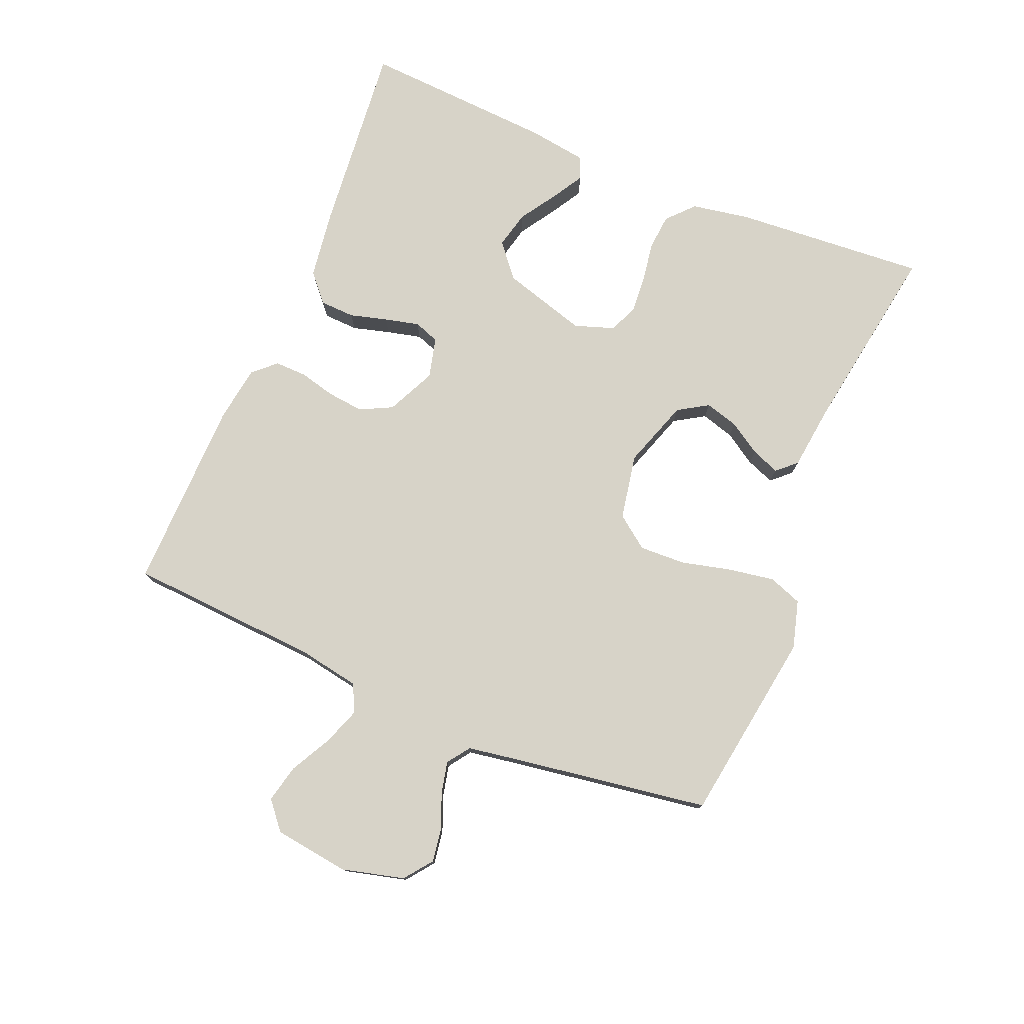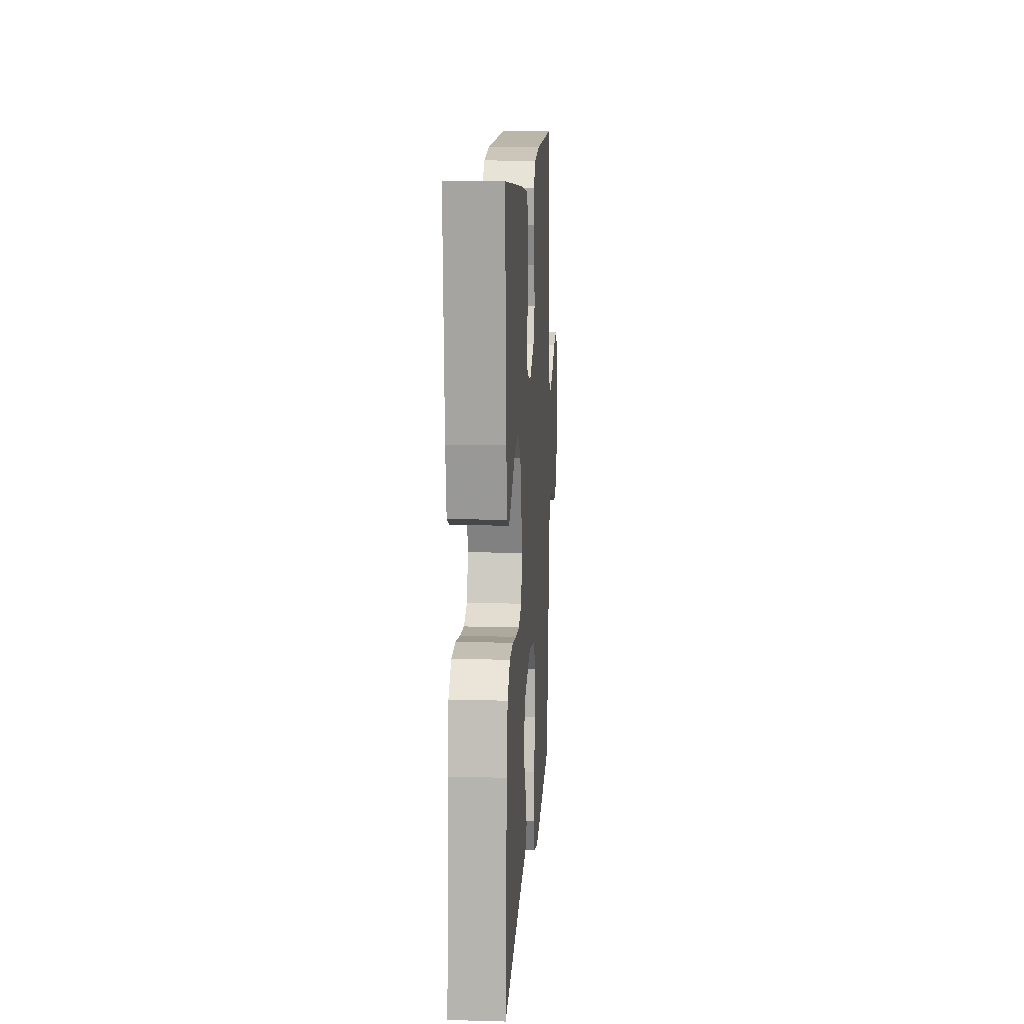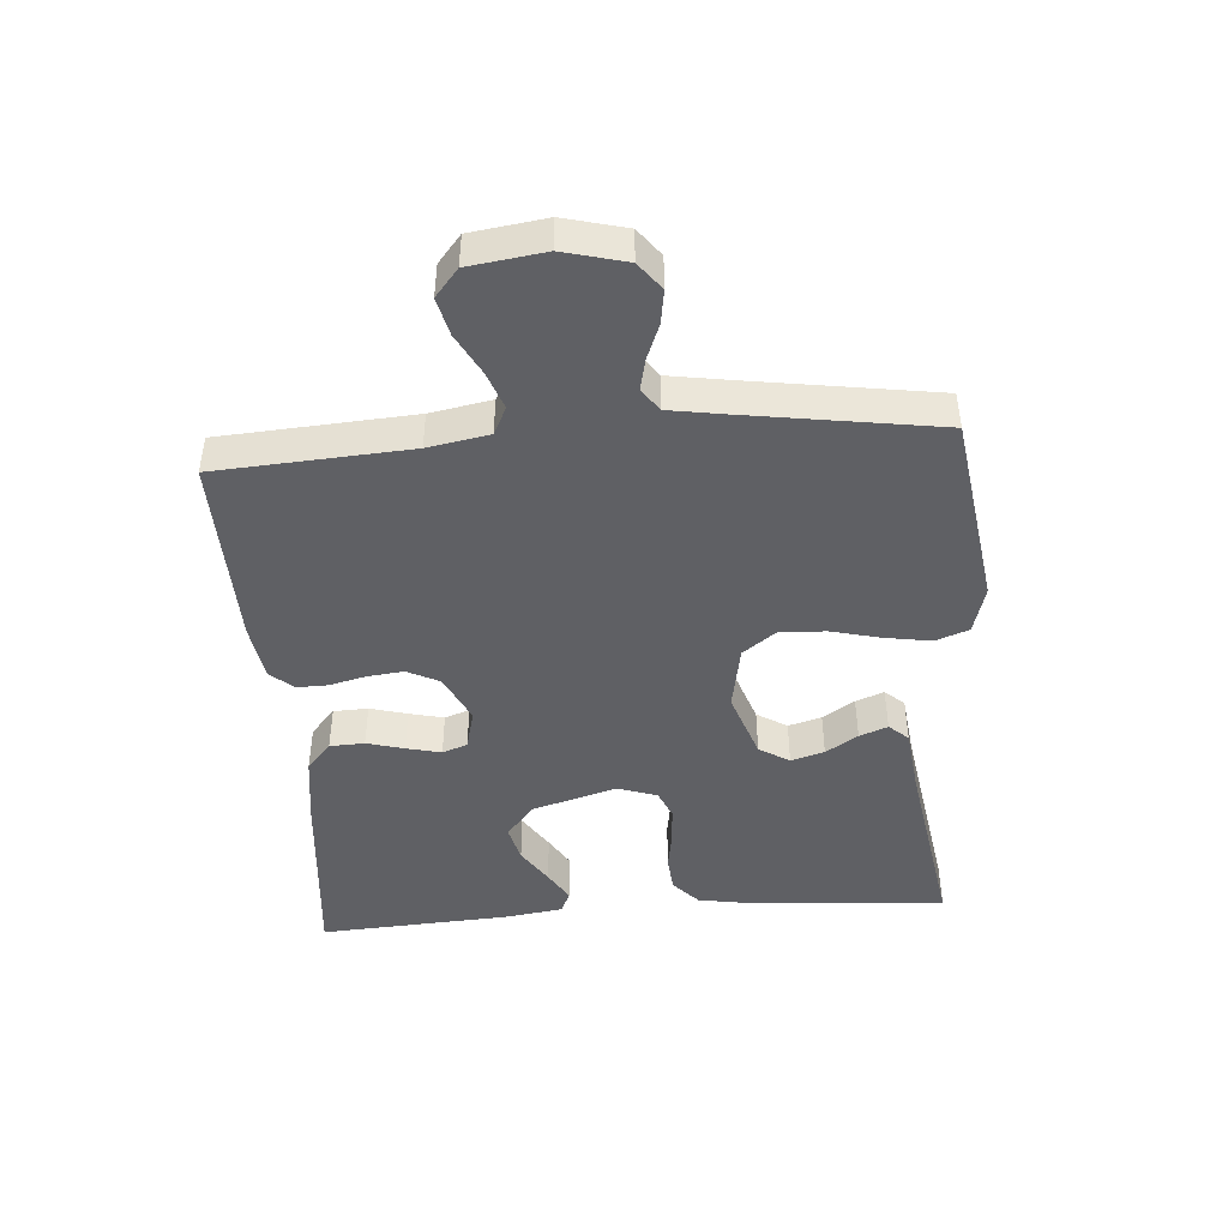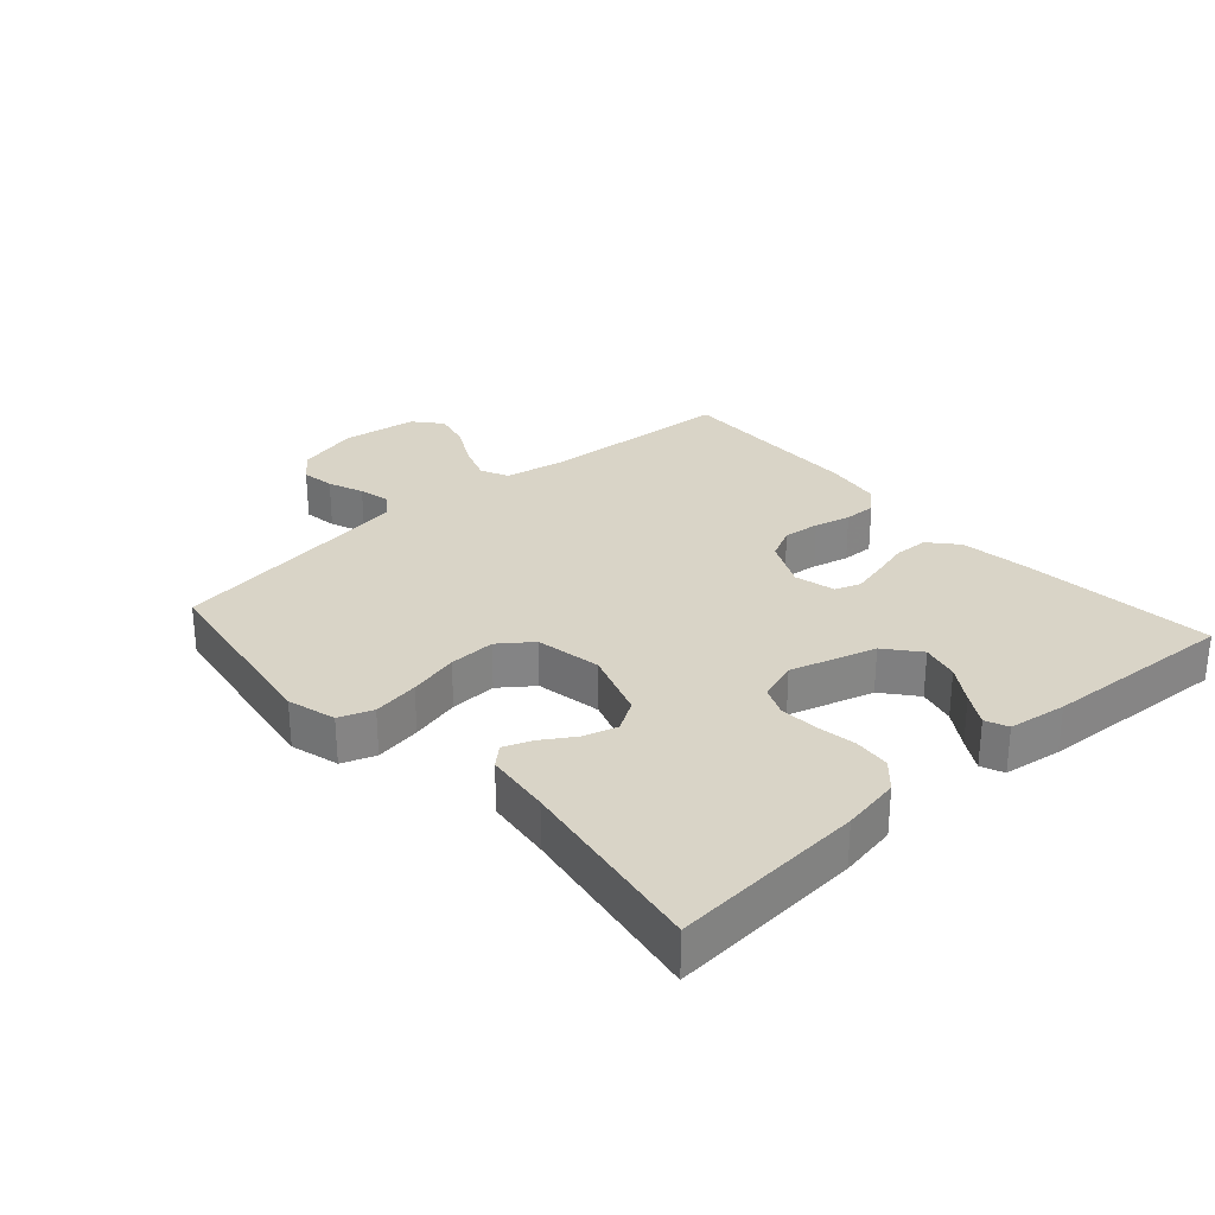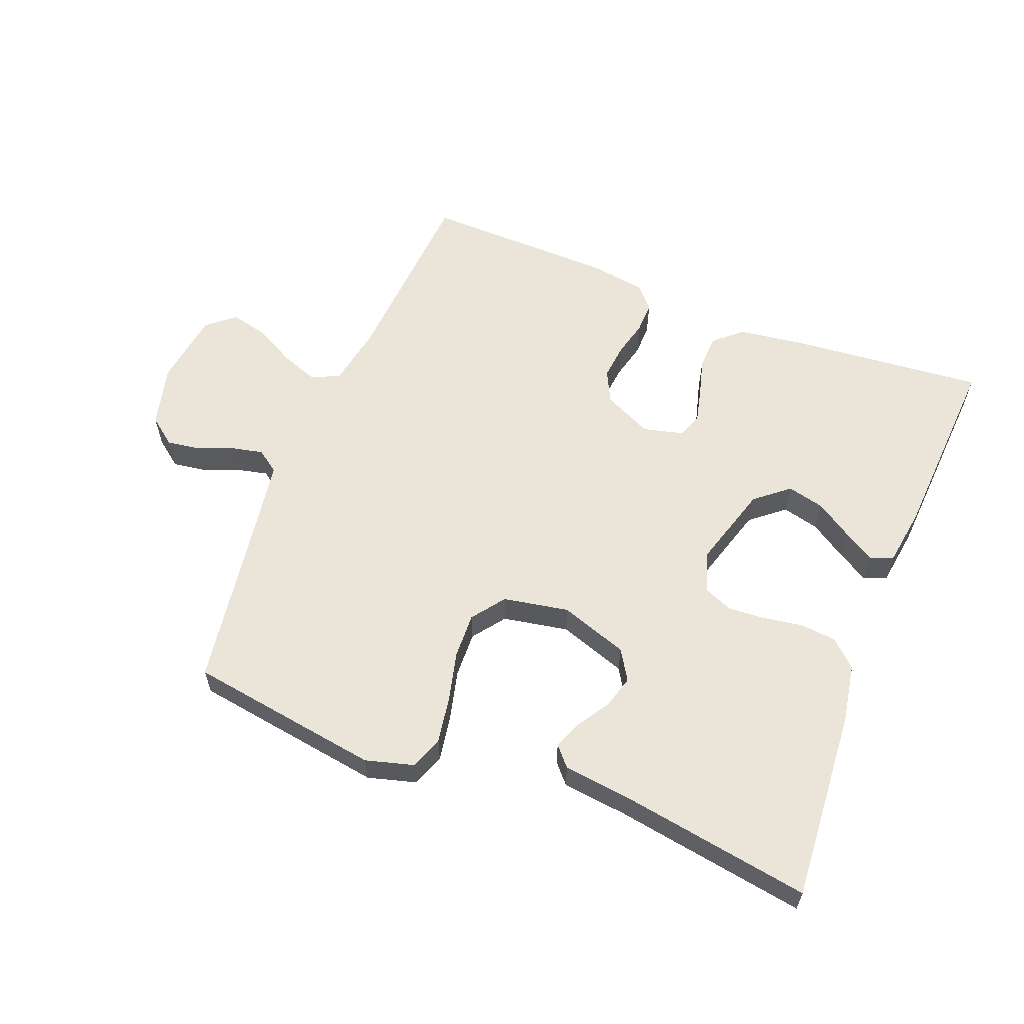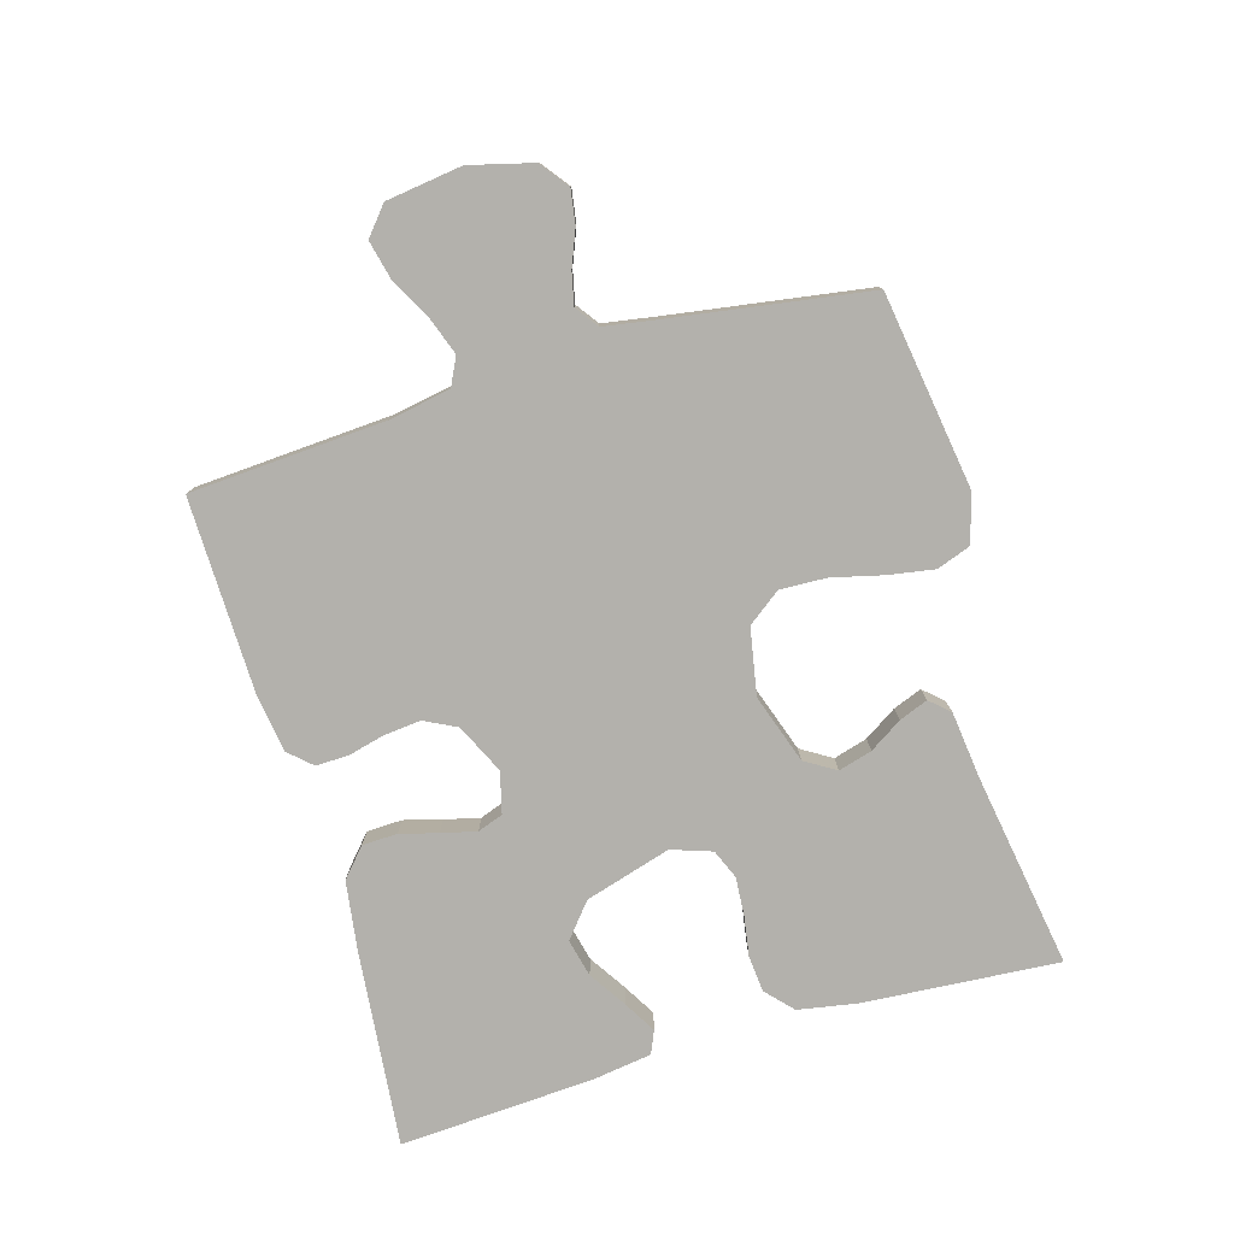
<metadata>
{"format":"obj","ext":"obj","renderer":"f3d","projection":"perspective","resolution":1024,"background":"white","views":[{"elev":77.2,"azim":112.6,"up":"+Y"},{"elev":12.7,"azim":-86.3,"up":"+Z"},{"elev":-44.9,"azim":94.4,"up":"+Y"},{"elev":28.8,"azim":-131.7,"up":"+Y"},{"elev":59.5,"azim":-158.4,"up":"+Y"},{"elev":-79.0,"azim":106.3,"up":"+Y"}]}
</metadata>
<code>
v -0.5 0.07 0.5
v -0.2 0.07 0.471
v -0.093 0.07 0.456
v -0.05 0.07 0.418
v -0.048 0.07 0.364
v -0.064 0.07 0.306
v -0.077 0.07 0.252
v -0.063 0.07 0.213
v 0 0.07 0.197
v 0.076 0.07 0.233
v 0.101 0.07 0.283
v 0.095 0.07 0.34
v 0.081 0.07 0.396
v 0.08 0.07 0.446
v 0.112 0.07 0.481
v 0.2 0.07 0.494
v 0.5 0.07 0.5
v 0.519 0.07 0.2
v 0.536 0.07 0.105
v 0.579 0.07 0.084
v 0.637 0.07 0.105
v 0.701 0.07 0.139
v 0.76 0.07 0.153
v 0.803 0.07 0.117
v 0.819 0.07 0
v 0.794 0.07 -0.097
v 0.751 0.07 -0.13
v 0.699 0.07 -0.122
v 0.644 0.07 -0.1
v 0.595 0.07 -0.089
v 0.56 0.07 -0.114
v 0.546 0.07 -0.2
v 0.5 0.07 -0.5
v 0.2 0.07 -0.545
v 0.125 0.07 -0.524
v 0.106 0.07 -0.472
v 0.118 0.07 -0.4
v 0.137 0.07 -0.323
v 0.14 0.07 -0.251
v 0.102 0.07 -0.2
v 0 0.07 -0.181
v -0.106 0.07 -0.217
v -0.135 0.07 -0.264
v -0.12 0.07 -0.316
v -0.088 0.07 -0.366
v -0.071 0.07 -0.41
v -0.098 0.07 -0.44
v -0.2 0.07 -0.452
v -0.5 0.07 -0.5
v -0.478 0.07 -0.2
v -0.462 0.07 -0.11
v -0.421 0.07 -0.072
v -0.365 0.07 -0.067
v -0.303 0.07 -0.077
v -0.245 0.07 -0.081
v -0.2 0.07 -0.062
v -0.179 0.07 0
v -0.218 0.07 0.132
v -0.27 0.07 0.175
v -0.328 0.07 0.161
v -0.385 0.07 0.124
v -0.434 0.07 0.095
v -0.469 0.07 0.11
v -0.482 0.07 0.2
v -0.5 0 0.5
v -0.2 0 0.471
v -0.093 0 0.456
v -0.05 0 0.418
v -0.048 0 0.364
v -0.064 0 0.306
v -0.077 0 0.252
v -0.063 0 0.213
v 0 0 0.197
v 0.076 0 0.233
v 0.101 0 0.283
v 0.095 0 0.34
v 0.081 0 0.396
v 0.08 0 0.446
v 0.112 0 0.481
v 0.2 0 0.494
v 0.5 0 0.5
v 0.519 0 0.2
v 0.536 0 0.105
v 0.579 0 0.084
v 0.637 0 0.105
v 0.701 0 0.139
v 0.76 0 0.153
v 0.803 0 0.117
v 0.819 0 0
v 0.794 0 -0.097
v 0.751 0 -0.13
v 0.699 0 -0.122
v 0.644 0 -0.1
v 0.595 0 -0.089
v 0.56 0 -0.114
v 0.546 0 -0.2
v 0.5 0 -0.5
v 0.2 0 -0.545
v 0.125 0 -0.524
v 0.106 0 -0.472
v 0.118 0 -0.4
v 0.137 0 -0.323
v 0.14 0 -0.251
v 0.102 0 -0.2
v 0 0 -0.181
v -0.106 0 -0.217
v -0.135 0 -0.264
v -0.12 0 -0.316
v -0.088 0 -0.366
v -0.071 0 -0.41
v -0.098 0 -0.44
v -0.2 0 -0.452
v -0.5 0 -0.5
v -0.478 0 -0.2
v -0.462 0 -0.11
v -0.421 0 -0.072
v -0.365 0 -0.067
v -0.303 0 -0.077
v -0.245 0 -0.081
v -0.2 0 -0.062
v -0.179 0 0
v -0.218 0 0.132
v -0.27 0 0.175
v -0.328 0 0.161
v -0.385 0 0.124
v -0.434 0 0.095
v -0.469 0 0.11
v -0.482 0 0.2
f 3 4 5
f 2 3 5
f 1 2 5
f 64 1 5
f 63 64 5
f 62 63 5
f 61 62 5
f 60 61 5
f 59 60 5 6
f 58 59 6 7
f 57 58 7 8
f 56 57 8 9
f 52 53 54
f 51 52 54
f 50 51 54
f 49 50 54
f 48 49 54
f 47 48 54
f 46 47 54
f 45 46 54
f 44 45 54
f 43 44 54 55
f 42 43 55 56
f 36 37 38
f 35 36 38
f 34 35 38
f 33 34 38
f 32 33 38
f 31 32 38 39
f 30 31 39 40
f 27 28 29
f 26 27 29
f 25 26 29
f 24 25 29
f 23 24 29
f 22 23 29
f 21 22 29
f 20 21 29 30
f 30 40 41
f 20 30 41
f 19 20 41
f 16 17 18
f 15 16 18
f 14 15 18
f 13 14 18
f 12 13 18
f 11 12 18 19
f 56 9 10
f 42 56 10
f 41 42 10
f 19 41 10
f 10 11 19
f 69 68 67
f 69 67 66
f 69 66 65
f 69 65 128
f 69 128 127
f 69 127 126
f 69 126 125
f 69 125 124
f 70 69 124 123
f 71 70 123 122
f 72 71 122 121
f 73 72 121 120
f 118 117 116
f 118 116 115
f 118 115 114
f 118 114 113
f 118 113 112
f 118 112 111
f 118 111 110
f 118 110 109
f 118 109 108
f 119 118 108 107
f 120 119 107 106
f 102 101 100
f 102 100 99
f 102 99 98
f 102 98 97
f 102 97 96
f 103 102 96 95
f 104 103 95 94
f 93 92 91
f 93 91 90
f 93 90 89
f 93 89 88
f 93 88 87
f 93 87 86
f 93 86 85
f 94 93 85 84
f 105 104 94
f 105 94 84
f 105 84 83
f 82 81 80
f 82 80 79
f 82 79 78
f 82 78 77
f 82 77 76
f 83 82 76 75
f 74 73 120
f 74 120 106
f 74 106 105
f 74 105 83
f 83 75 74
f 1 65 66 2
f 2 66 67 3
f 3 67 68 4
f 4 68 69 5
f 5 69 70 6
f 6 70 71 7
f 7 71 72 8
f 8 72 73 9
f 9 73 74 10
f 10 74 75 11
f 11 75 76 12
f 12 76 77 13
f 13 77 78 14
f 14 78 79 15
f 15 79 80 16
f 16 80 81 17
f 17 81 82 18
f 18 82 83 19
f 19 83 84 20
f 20 84 85 21
f 21 85 86 22
f 22 86 87 23
f 23 87 88 24
f 24 88 89 25
f 25 89 90 26
f 26 90 91 27
f 27 91 92 28
f 28 92 93 29
f 29 93 94 30
f 30 94 95 31
f 31 95 96 32
f 32 96 97 33
f 33 97 98 34
f 34 98 99 35
f 35 99 100 36
f 36 100 101 37
f 37 101 102 38
f 38 102 103 39
f 39 103 104 40
f 40 104 105 41
f 41 105 106 42
f 42 106 107 43
f 43 107 108 44
f 44 108 109 45
f 45 109 110 46
f 46 110 111 47
f 47 111 112 48
f 48 112 113 49
f 49 113 114 50
f 50 114 115 51
f 51 115 116 52
f 52 116 117 53
f 53 117 118 54
f 54 118 119 55
f 55 119 120 56
f 56 120 121 57
f 57 121 122 58
f 58 122 123 59
f 59 123 124 60
f 60 124 125 61
f 61 125 126 62
f 62 126 127 63
f 63 127 128 64
f 64 128 65 1

</code>
